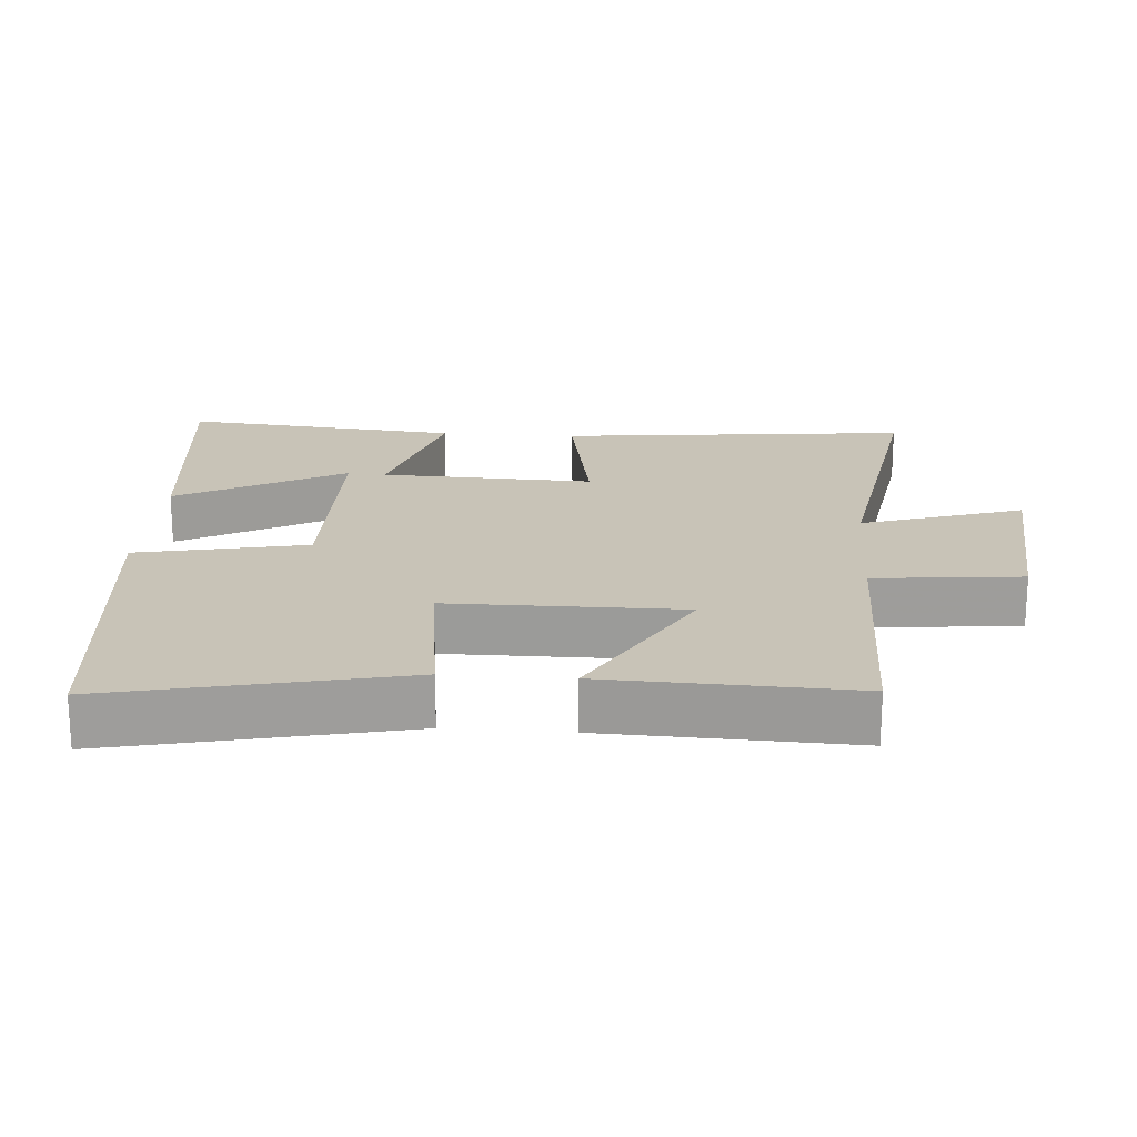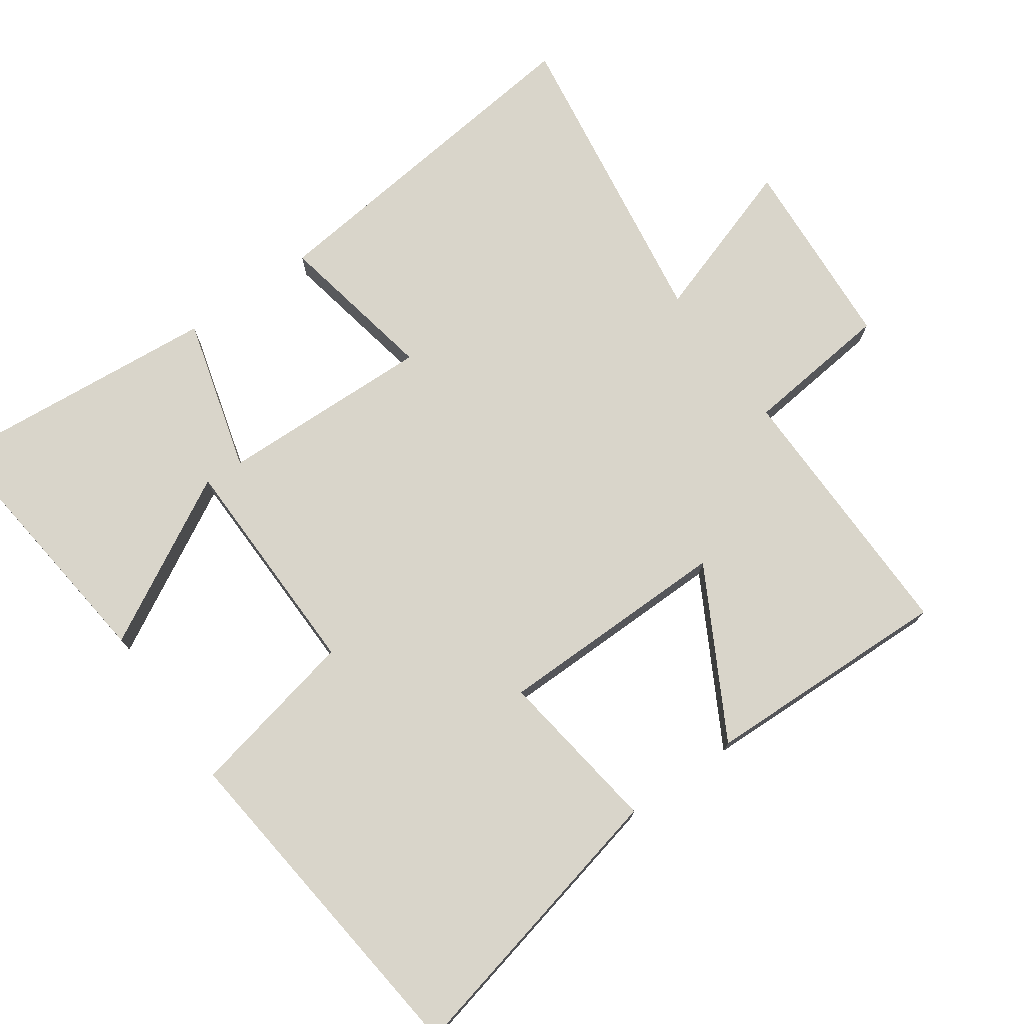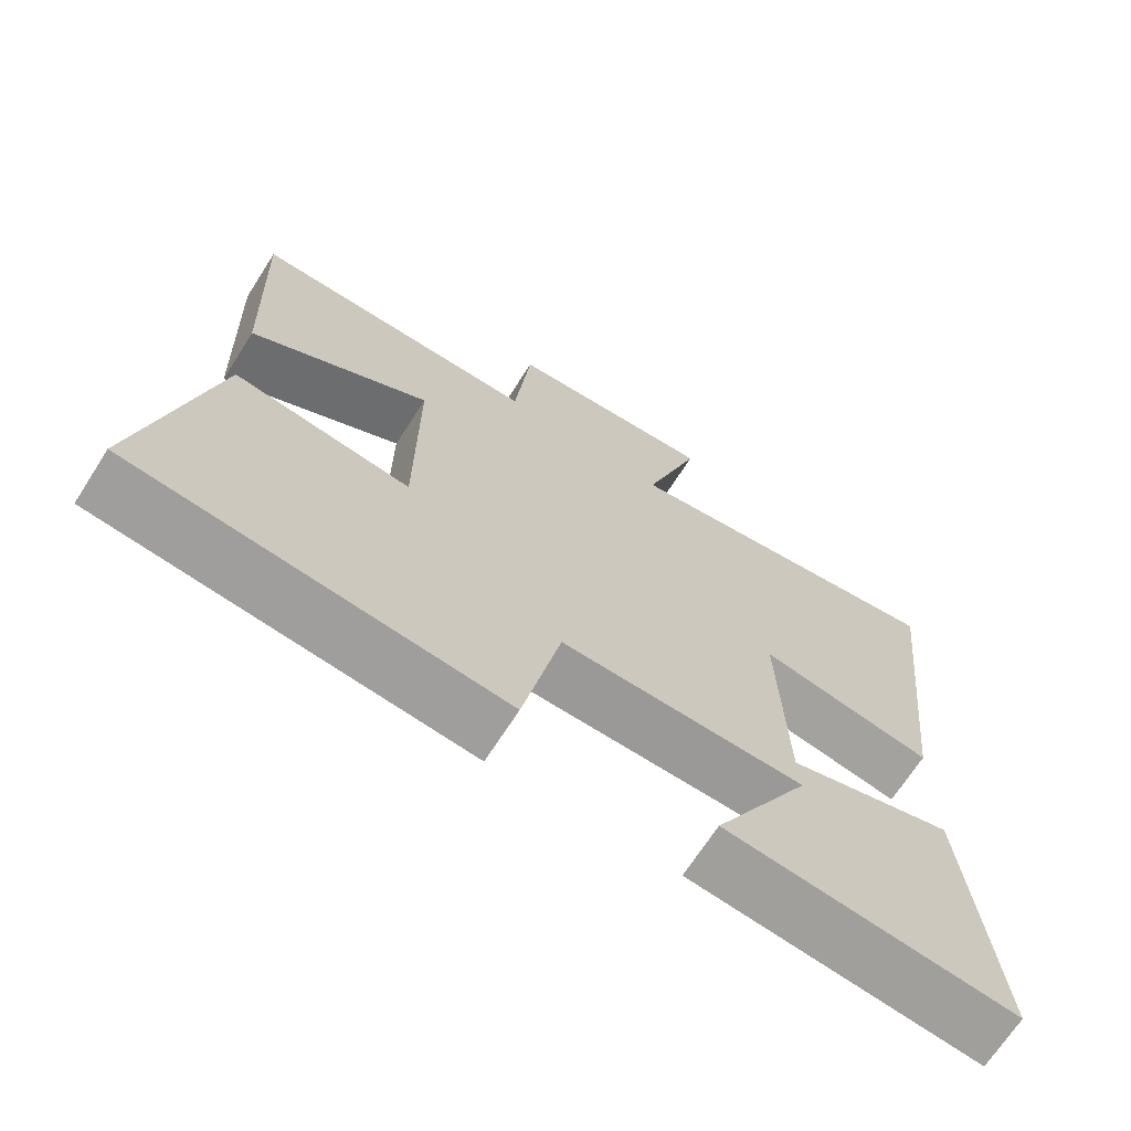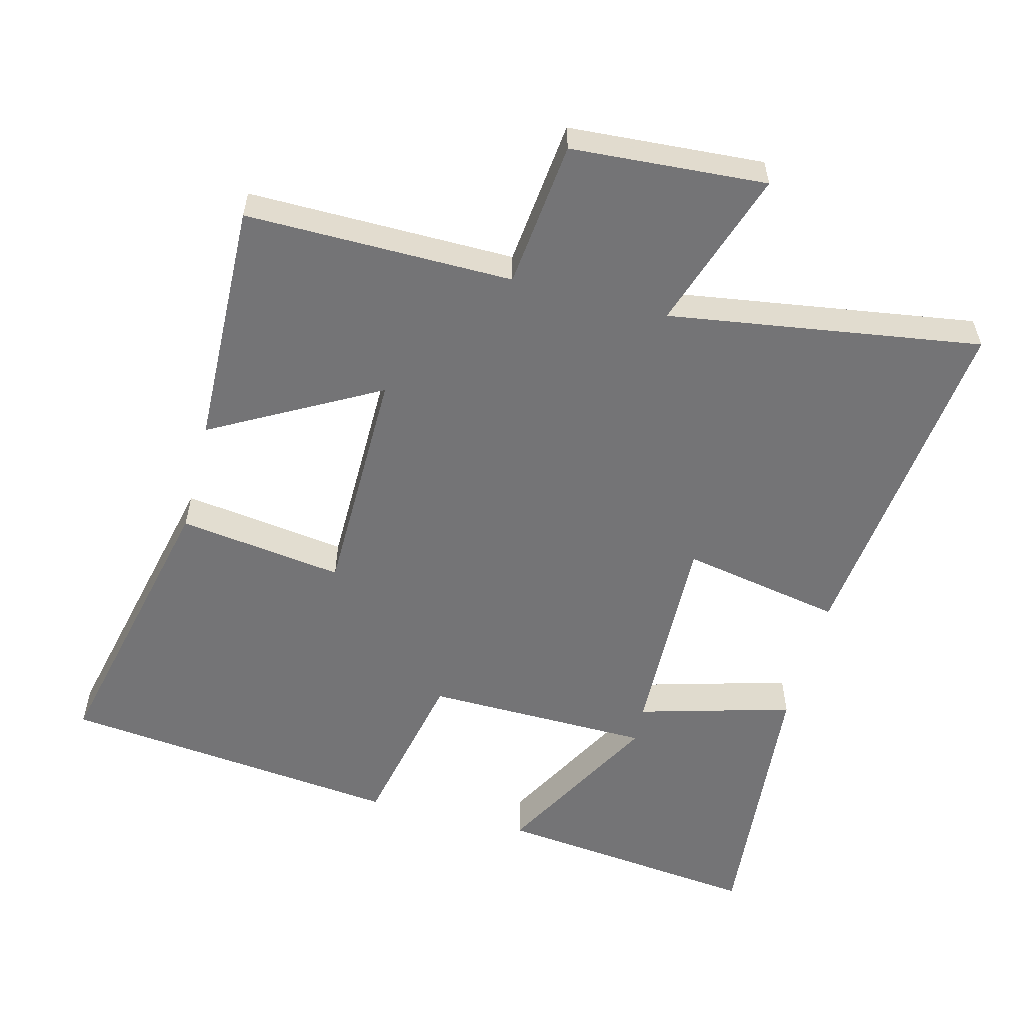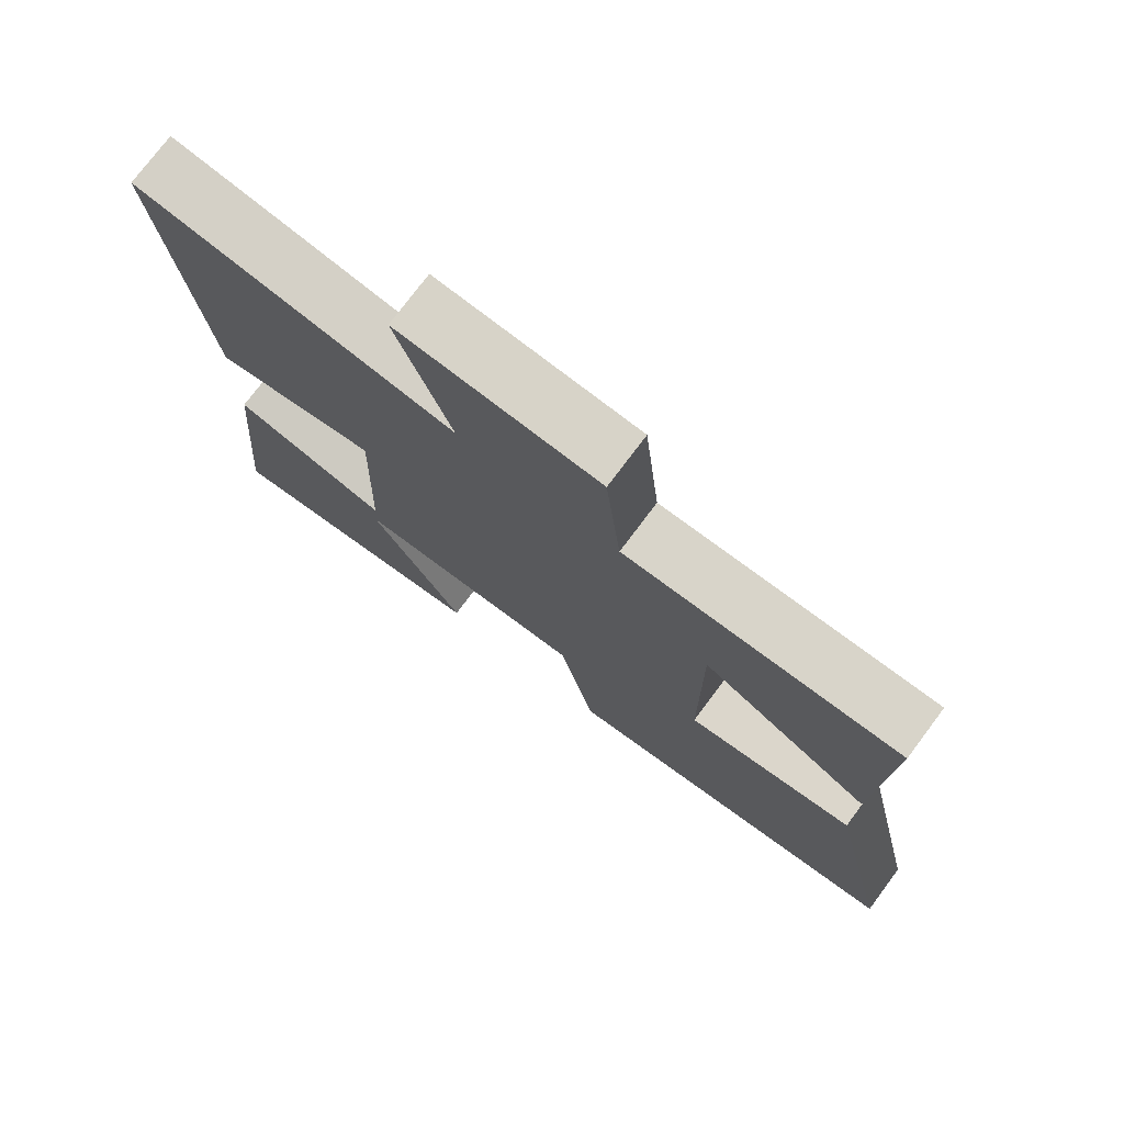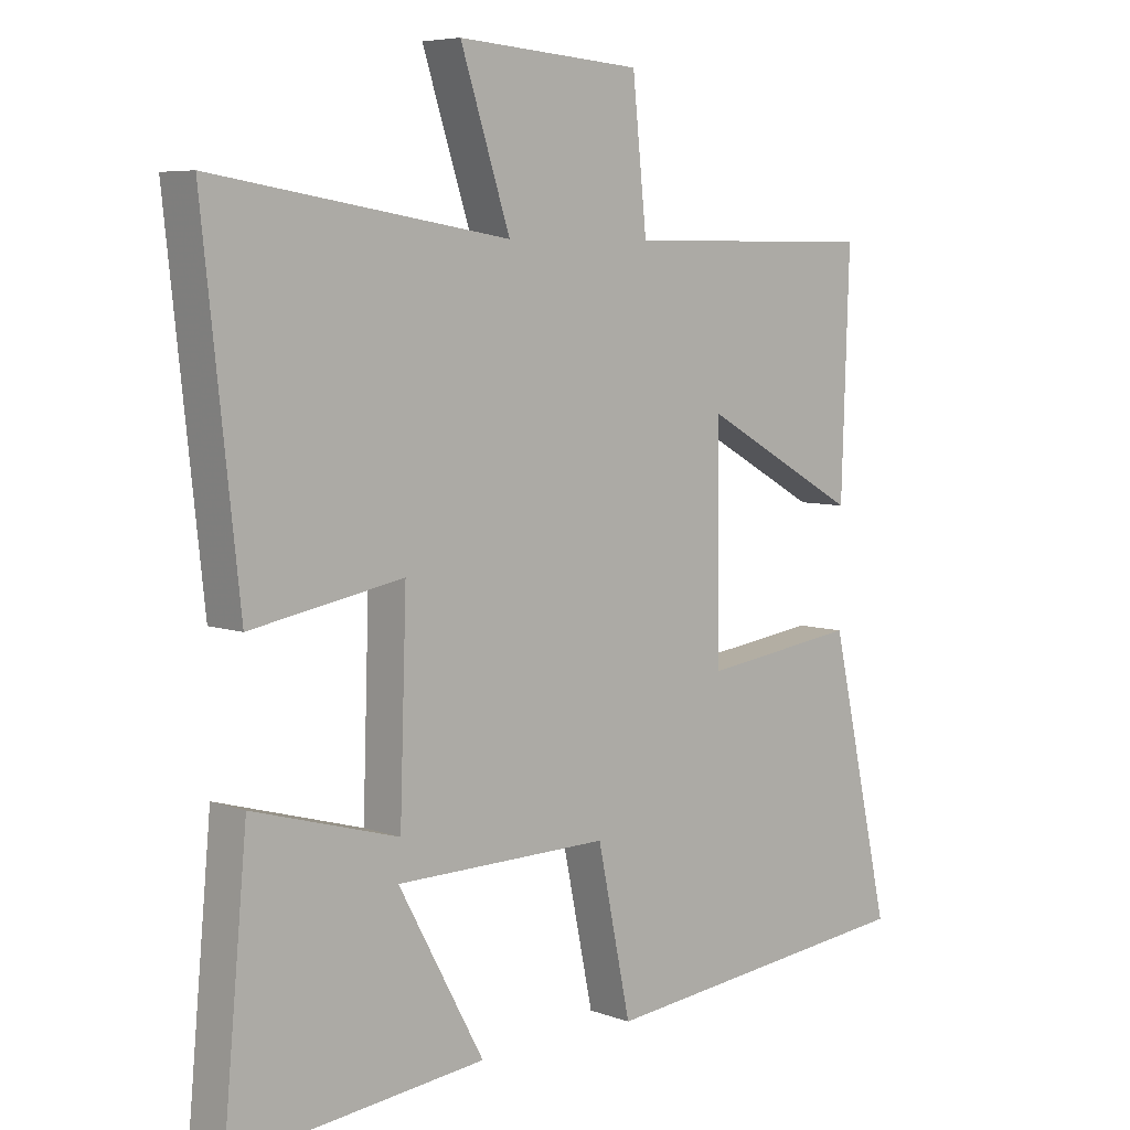
<metadata>
{"format":"obj","ext":"obj","renderer":"f3d","projection":"perspective","resolution":1024,"background":"white","views":[{"elev":19.8,"azim":-85.7,"up":"+Y"},{"elev":74.7,"azim":-125.5,"up":"+Y"},{"elev":-68.7,"azim":-32.6,"up":"+Z"},{"elev":-56.3,"azim":-14.7,"up":"+Y"},{"elev":75.7,"azim":-143.2,"up":"+Z"},{"elev":6.3,"azim":137.3,"up":"+Z"}]}
</metadata>
<code>
v -0.512 0.07 0.502
v -0.125 0.07 0.5
v -0.103 0.07 0.713
v 0.179 0.07 0.733
v 0.103 0.07 0.5
v 0.555 0.07 0.57
v 0.5 0.07 0.062
v 0.267 0.07 0.105
v 0.277 0.07 -0.203
v 0.5 0.07 -0.14
v 0.537 0.07 -0.542
v 0.15 0.07 -0.5
v 0.281 0.07 -0.259
v -0.047 0.07 -0.255
v -0.098 0.07 -0.5
v -0.594 0.07 -0.448
v -0.5 0.07 -0.028
v -0.261 0.07 -0.06
v -0.259 0.07 0.278
v -0.5 0.07 0.144
v -0.512 0 0.502
v -0.125 0 0.5
v -0.103 0 0.713
v 0.179 0 0.733
v 0.103 0 0.5
v 0.555 0 0.57
v 0.5 0 0.062
v 0.267 0 0.105
v 0.277 0 -0.203
v 0.5 0 -0.14
v 0.537 0 -0.542
v 0.15 0 -0.5
v 0.281 0 -0.259
v -0.047 0 -0.255
v -0.098 0 -0.5
v -0.594 0 -0.448
v -0.5 0 -0.028
v -0.261 0 -0.06
v -0.259 0 0.278
v -0.5 0 0.144
f 19 20 1 2
f 18 19 2
f 15 16 17 18
f 14 15 18 2
f 13 14 2 3
f 10 11 12 13
f 9 10 13
f 9 13 3
f 8 9 3
f 5 6 7 8
f 5 8 3
f 3 4 5
f 22 21 40 39
f 22 39 38
f 38 37 36 35
f 22 38 35 34
f 23 22 34 33
f 33 32 31 30
f 33 30 29
f 23 33 29
f 23 29 28
f 28 27 26 25
f 23 28 25
f 25 24 23
f 1 21 22 2
f 2 22 23 3
f 3 23 24 4
f 4 24 25 5
f 5 25 26 6
f 6 26 27 7
f 7 27 28 8
f 8 28 29 9
f 9 29 30 10
f 10 30 31 11
f 11 31 32 12
f 12 32 33 13
f 13 33 34 14
f 14 34 35 15
f 15 35 36 16
f 16 36 37 17
f 17 37 38 18
f 18 38 39 19
f 19 39 40 20
f 20 40 21 1

</code>
